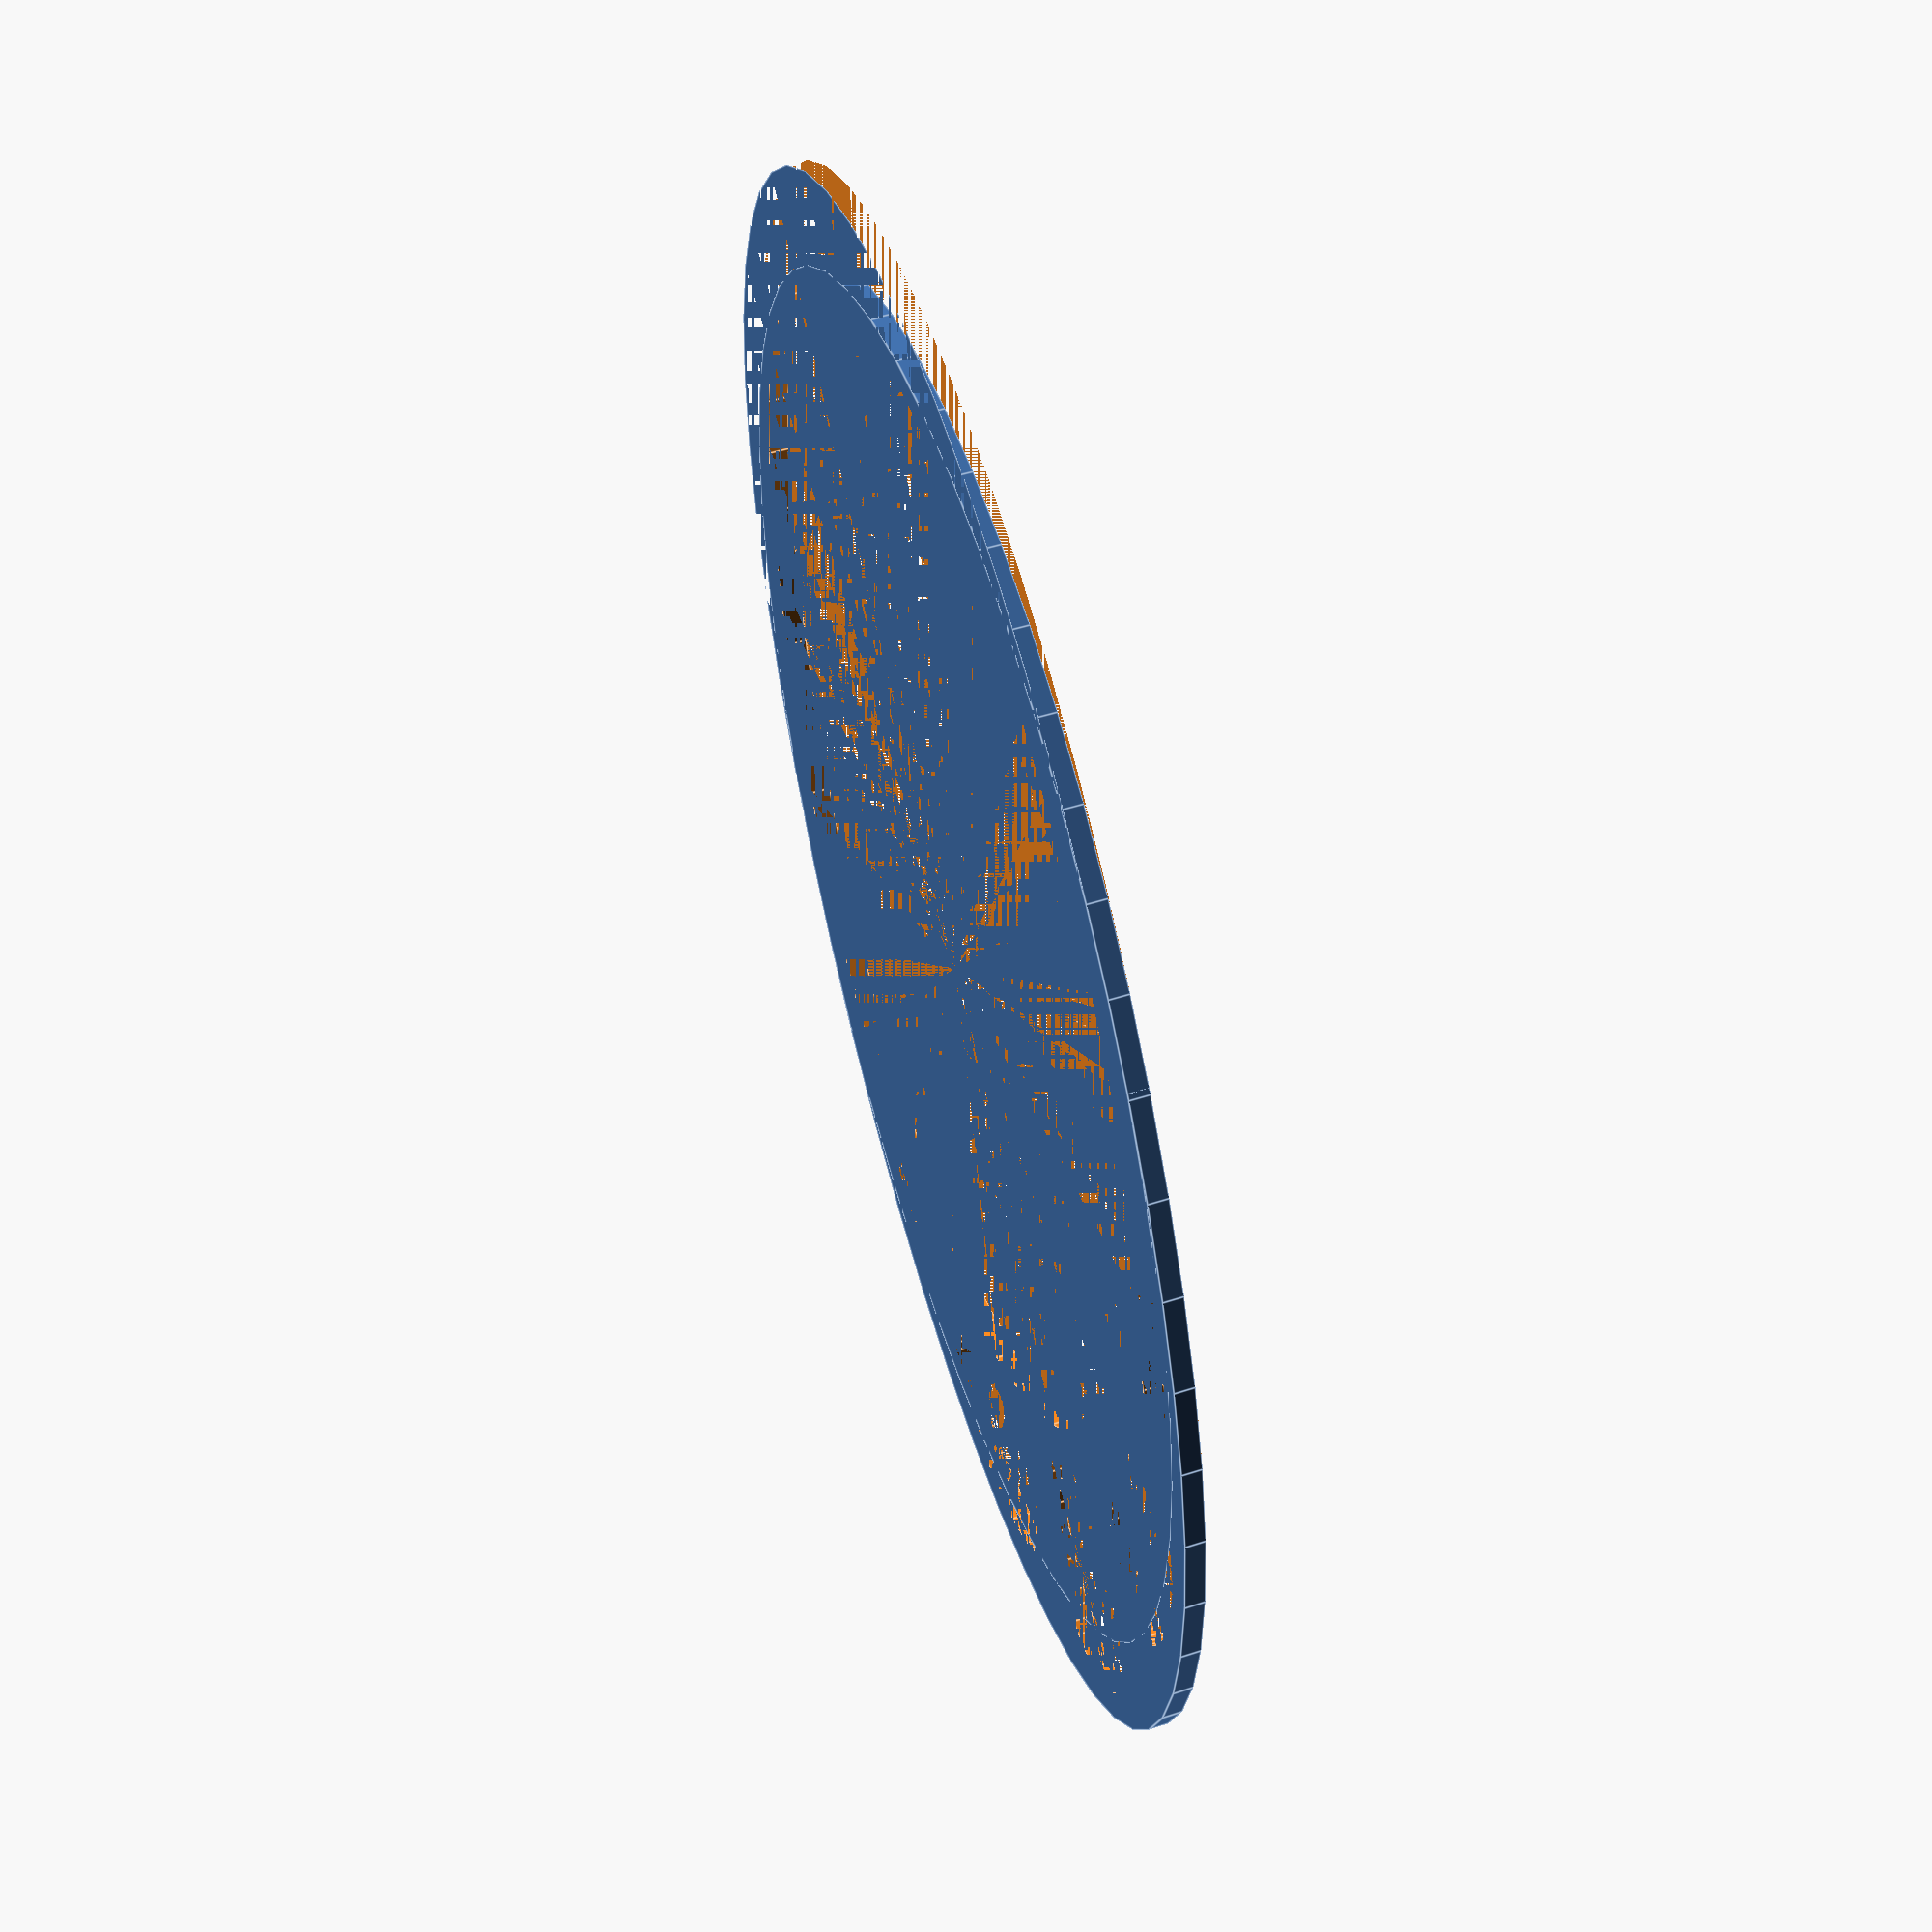
<openscad>
// ellipsoidal was measured as 23.8mm by 17.3
ellipse_1 = 17.8; // 17.3;
ellipse_2 = 24.3; // 23.8;

height=2; // 9

module core_ellipse(wall_thickness=3) {
  scale([1,ellipse_2/ellipse_1,1]) {
    difference() {
      cylinder(h=height, d=ellipse_1+wall_thickness, center=true, $fn=50);
      cylinder(h=height, d=ellipse_1, center=true, $fn=50);
    }
  }
}

// core_ellipse();

od_1 = 91.0;
od_2 = 150; // guess

id_1 = 82; // guess
id_2 = 90; // guess

module cutouts() {
  translate([-60,0,0]) rotate([0,0,90]) scale([1,ellipse_2/ellipse_1,1]) cylinder(h=height, d=ellipse_1, center=true, $fn=50);

  translate([-52,21,0]) rotate([0,0,130]) scale([0.8,ellipse_2/ellipse_1,1]) cylinder(h=height, d=ellipse_1, center=true, $fn=50);

  translate([-32,36,0]) rotate([0,0,110]) scale([0.35,ellipse_2/ellipse_1,1]) cylinder(h=height, d=ellipse_1, center=true, $fn=50);

  mirror([0,1,0]) translate([-52,21,0]) rotate([0,0,130]) scale([0.8,ellipse_2/ellipse_1,1]) cylinder(h=height, d=ellipse_1, center=true, $fn=50);

  mirror([0,1,0]) translate([-32,36,0]) rotate([0,0,110]) scale([0.35,ellipse_2/ellipse_1,1]) cylinder(h=height, d=ellipse_1, center=true, $fn=50);
}

module support_side() {
  difference() {
    difference() {
      scale([od_2/od_1,1,1]) {
        cylinder(h=height, d=od_1, center=true, $fn=50);
      }
      scale([id_2/id_1,1,1]) {
        cylinder(h=height, d=id_1, center=true, $fn=50);
      }
    }
    translate([41,0,0]) cube([80,100,height], center=true);

    cutouts();
  }
}

module opening_side() {
  difference() {
    difference() {
      // scale([od_2/od_1,1,1]) {
      scale([1.45,1,1]) {  
        cylinder(h=height, d=od_1, center=true, $fn=50);
      }
      scale([((id_2/id_1)*1.4)+0.05,1,1]) {
        cylinder(h=height, d=id_1, center=true, $fn=50);
      }

    }
    translate([-41,0,0]) cube([80,100,height], center=true);

    // cuff cut
    translate([65,0,0]) cube([10,10,height,], center=true);
  }
  

}

union() {
  support_side();
  opening_side();
}
</openscad>
<views>
elev=315.6 azim=236.2 roll=68.8 proj=p view=edges
</views>
